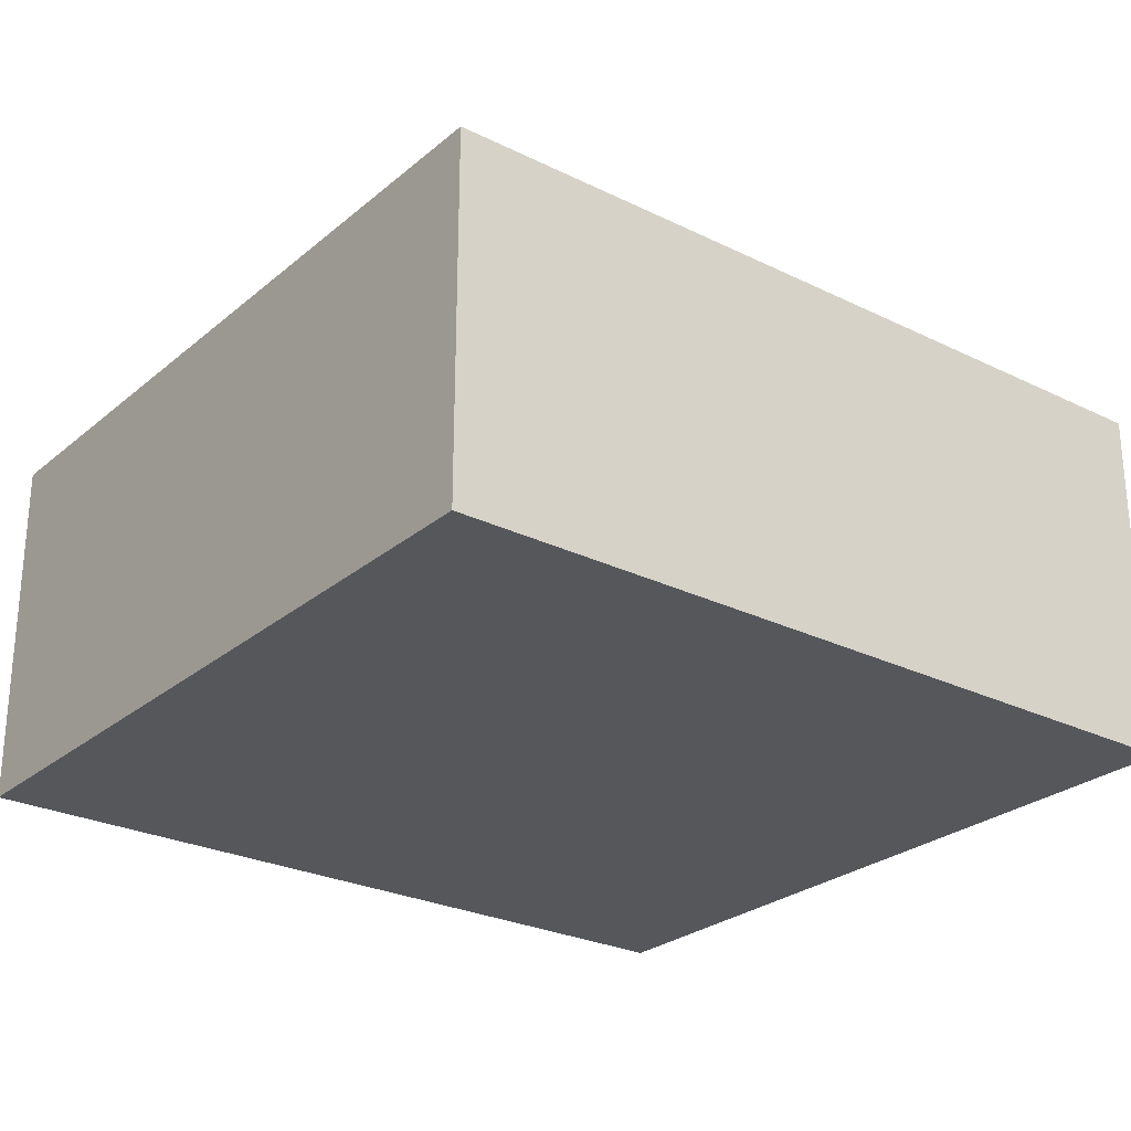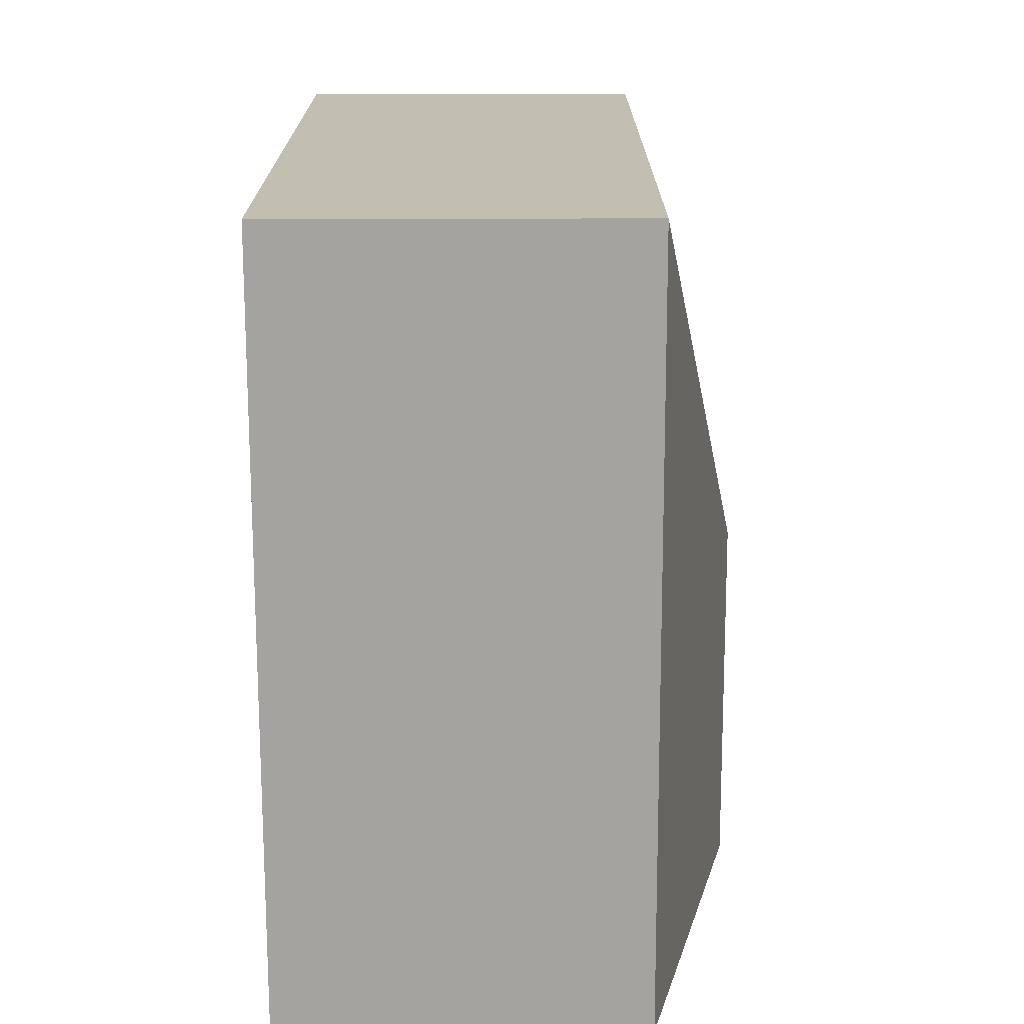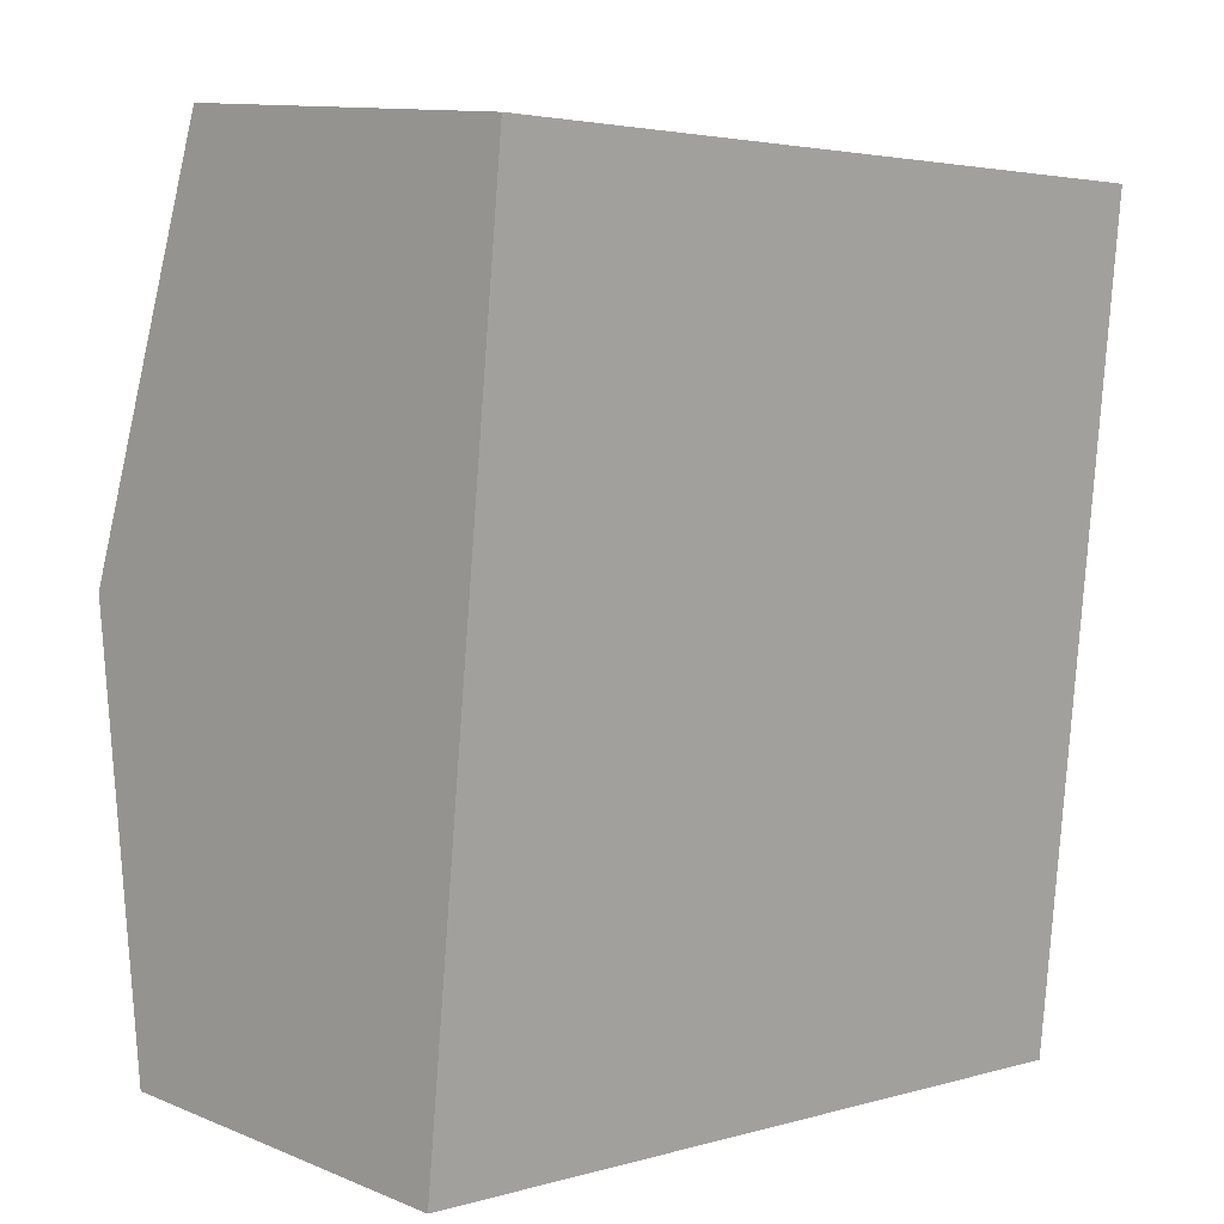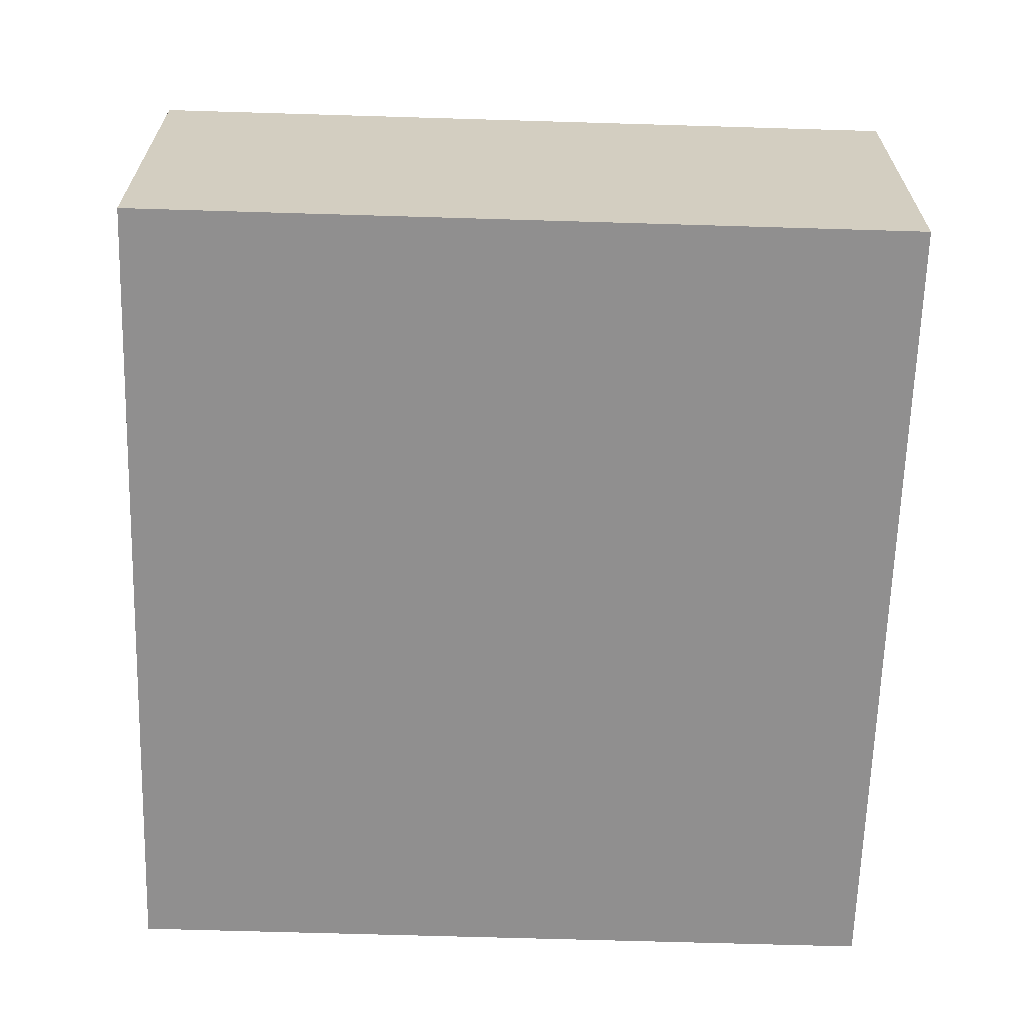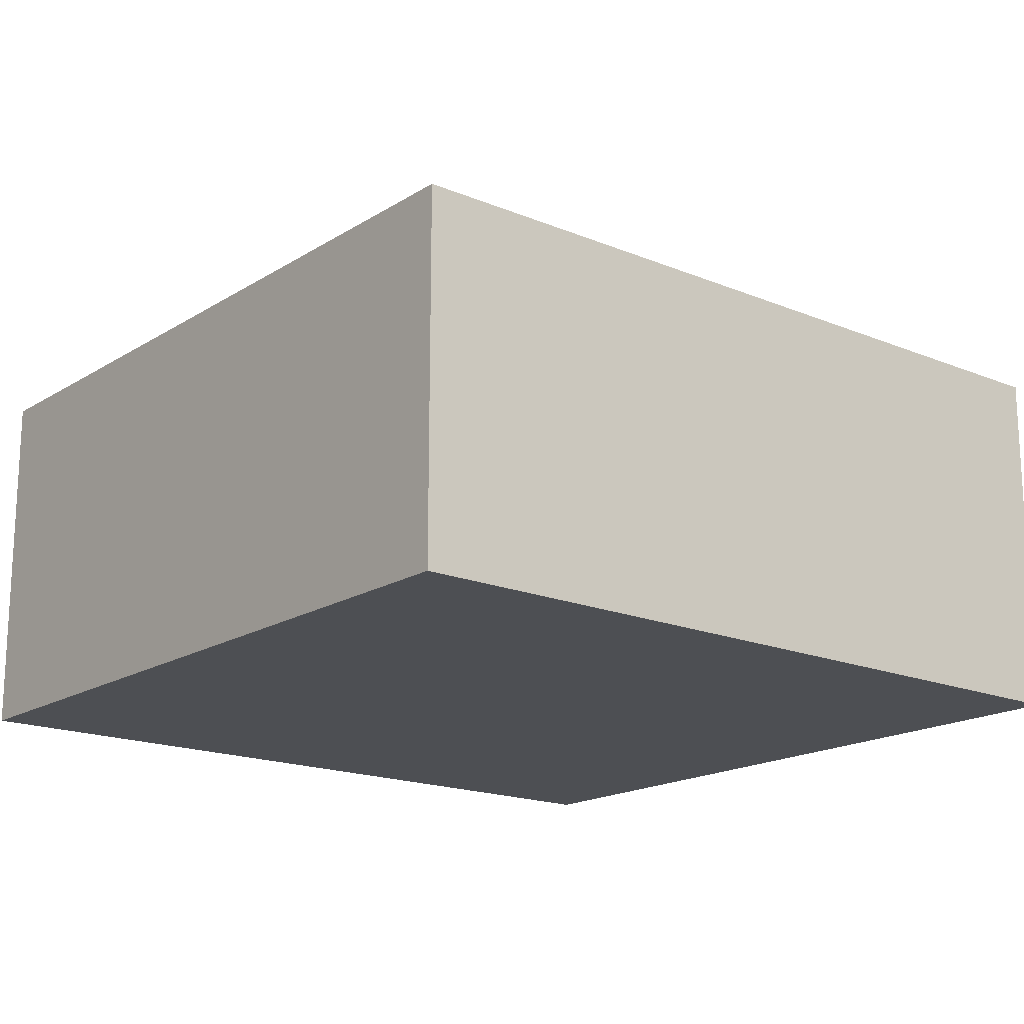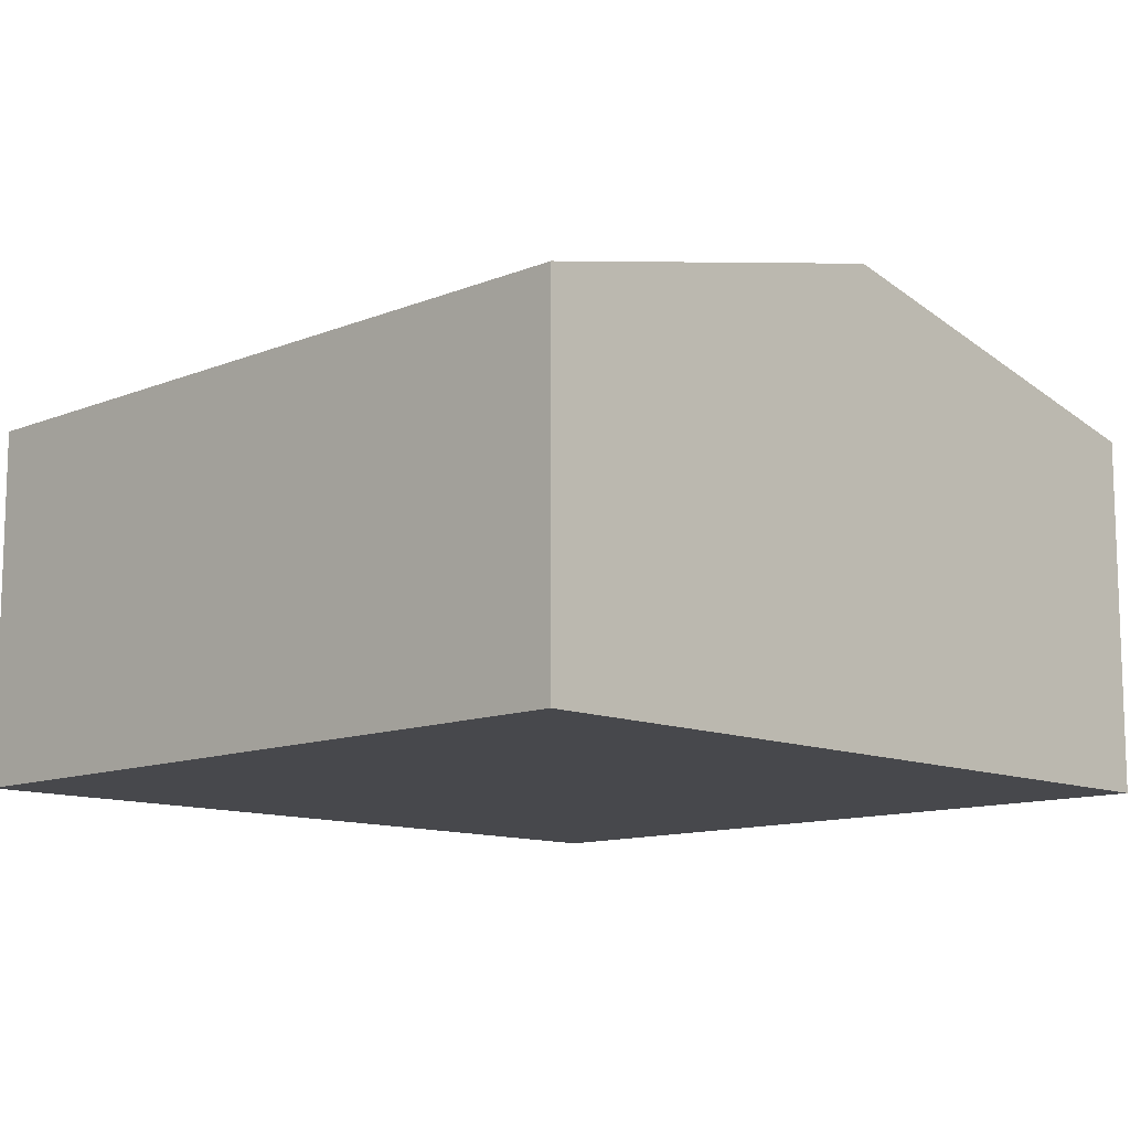
<metadata>
{"format":"obj","ext":"obj","renderer":"f3d","projection":"perspective","resolution":1024,"background":"white","views":[{"elev":-26.4,"azim":58.2,"up":"+Y"},{"elev":-78.8,"azim":90.1,"up":"+Z"},{"elev":11.5,"azim":-45.2,"up":"+Z"},{"elev":-65.4,"azim":-175.8,"up":"+Y"},{"elev":-17.5,"azim":56.6,"up":"+Y"},{"elev":-11.6,"azim":-129.6,"up":"+Y"}]}
</metadata>
<code>
v  2.587 2.93 2.371
v  5.471 2.32 4.712
v  4.928 2.32 -0.513
v  0.543 2.32 5.225
v  0.272 2.93 2.612
v  0 2.32 1.421e-16
v  4.928 3.141e-17 -0.513
v  0 0 0
v  0.272 -1.599e-16 2.612
v  0.543 -3.199e-16 5.225
v  5.471 -2.885e-16 4.712
g defaultobject
f 1 2 3
f 1 4 2
f 4 1 5
f 5 3 6
f 3 5 1
f 7 6 3
f 6 7 8
f 8 5 6
f 5 8 9
f 5 9 4
f 4 9 10
f 10 2 4
f 2 10 11
f 11 3 2
f 3 11 7
f 11 8 7
f 8 11 9
f 9 11 10

</code>
